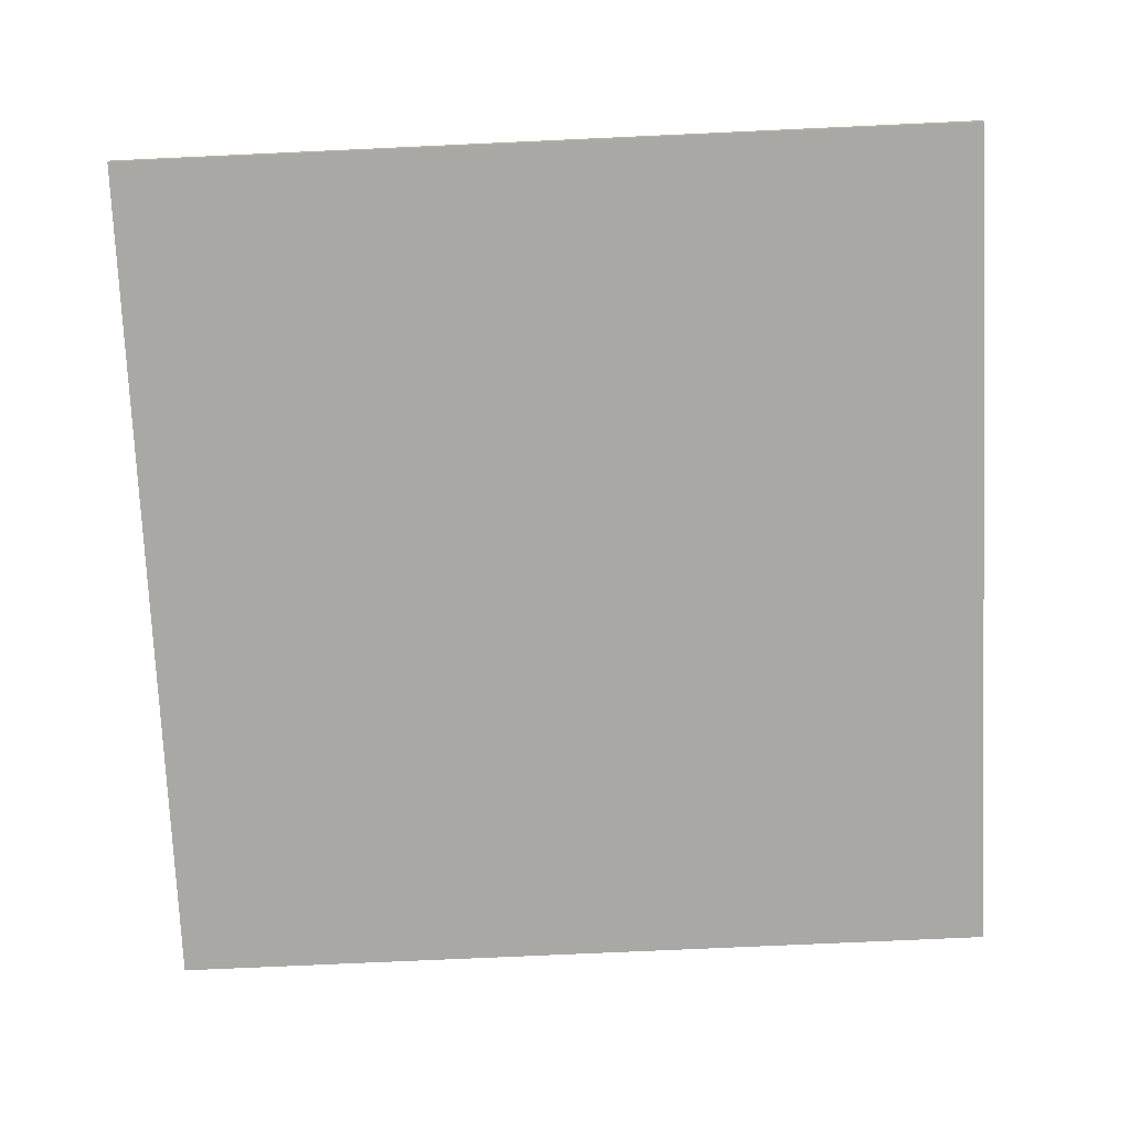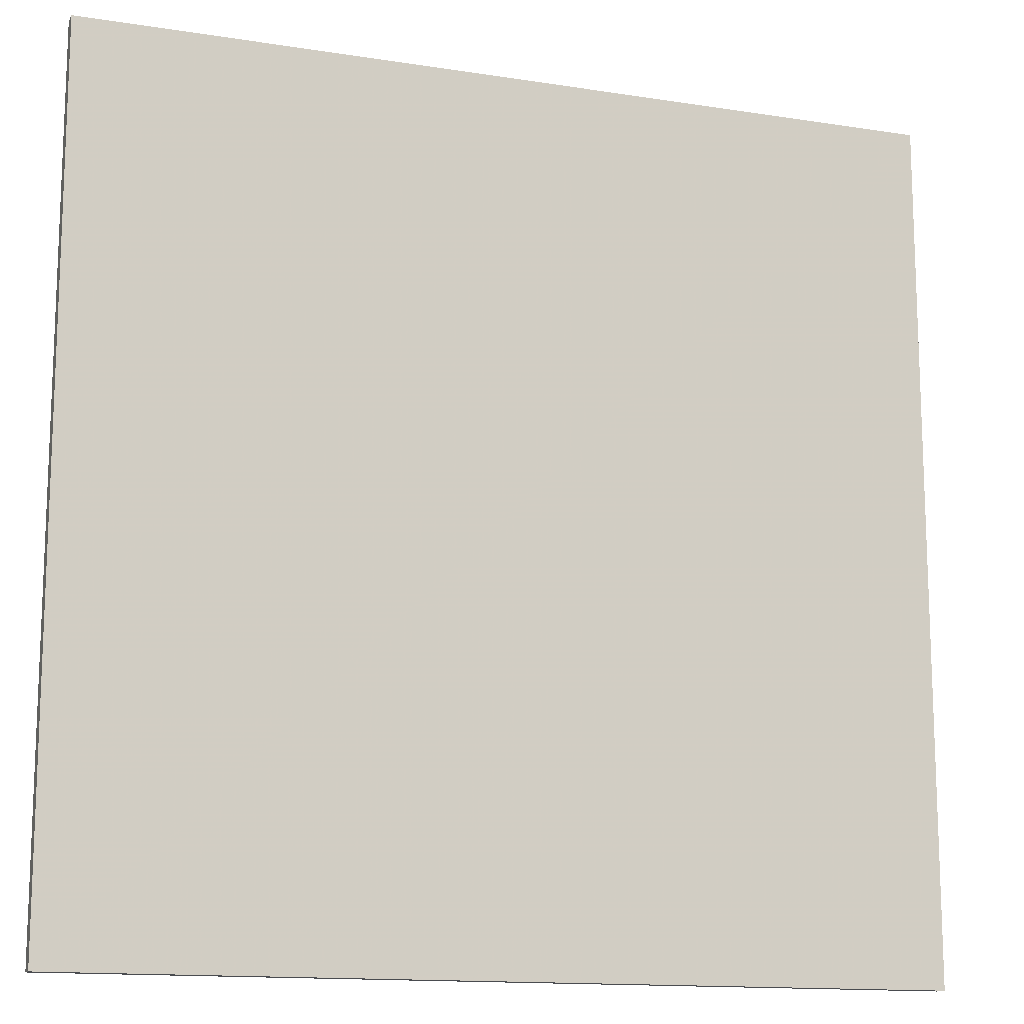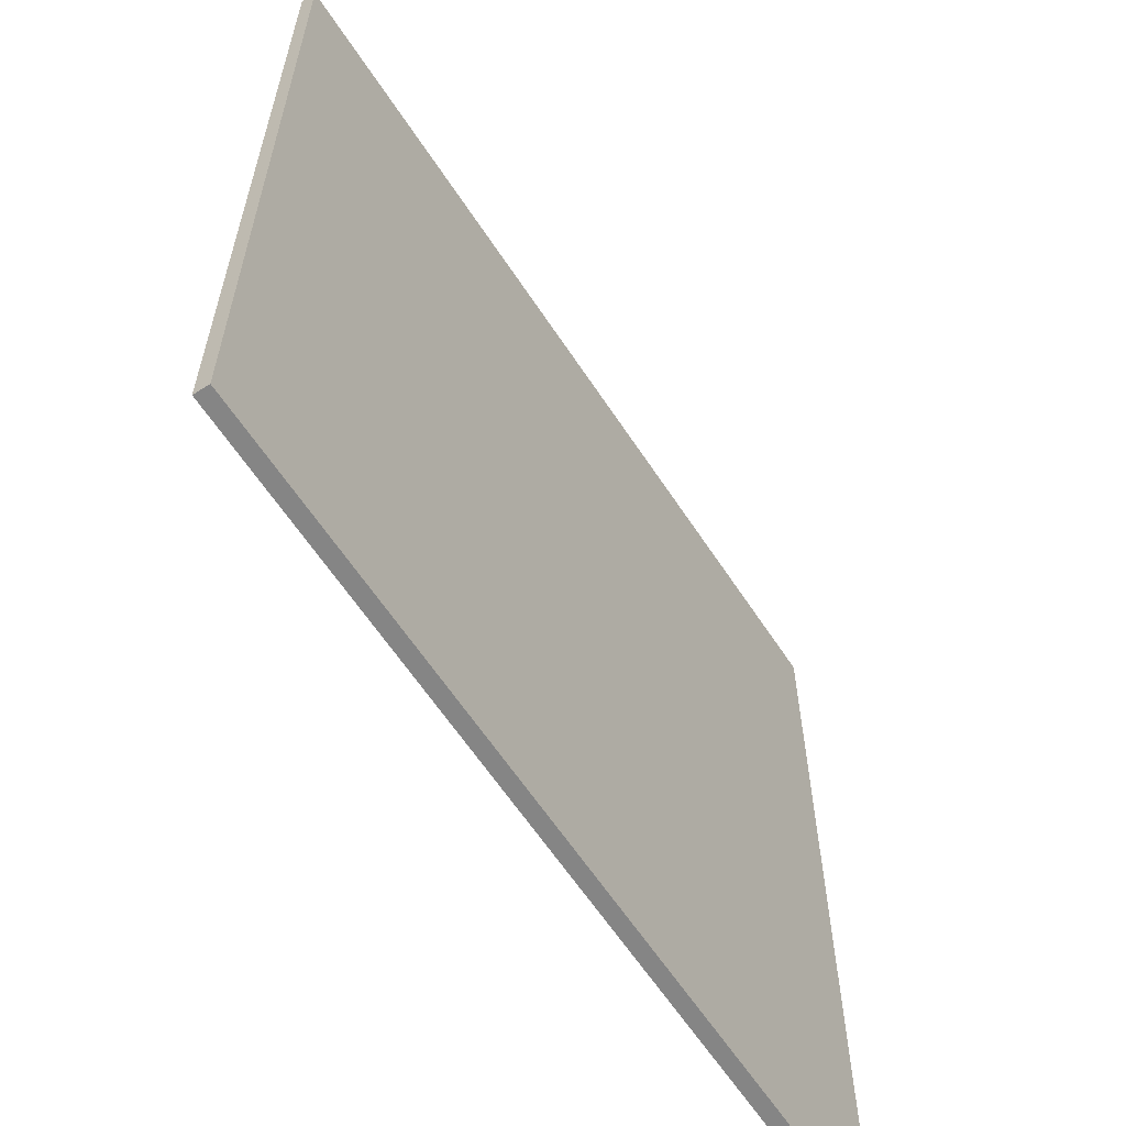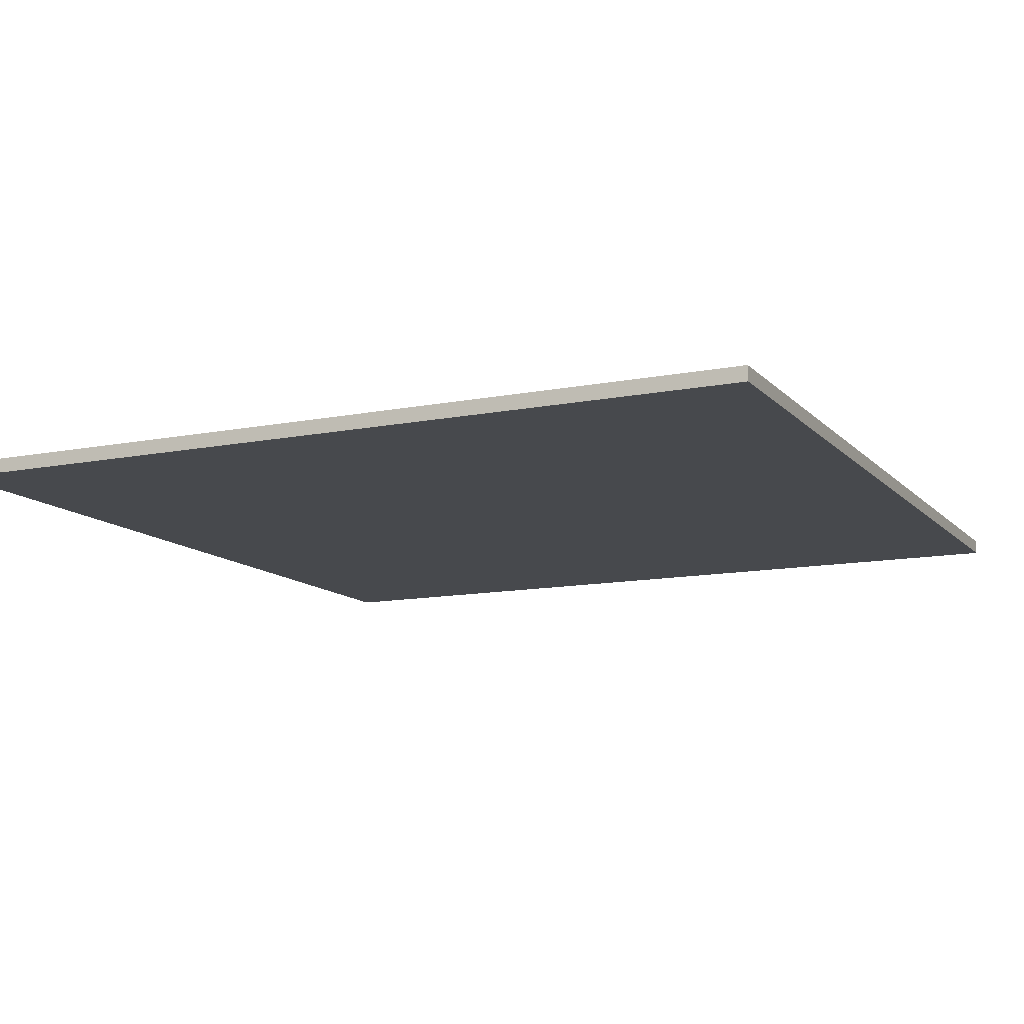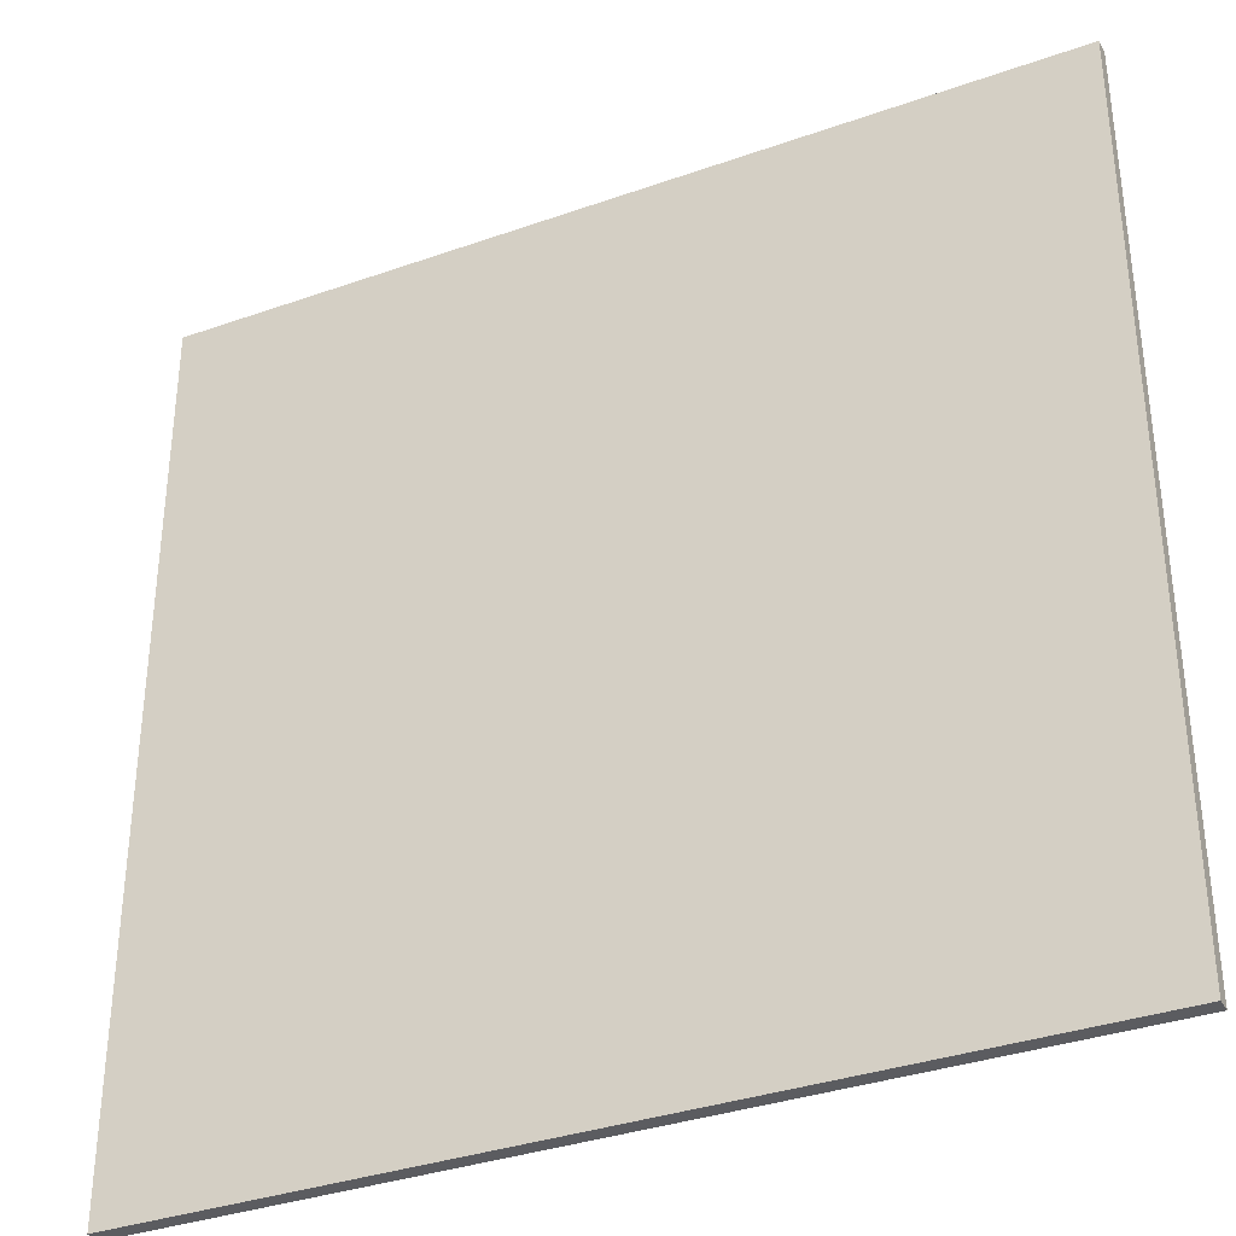
<metadata>
{"format":"obj","ext":"obj","renderer":"f3d","projection":"perspective","resolution":1024,"background":"white","views":[{"elev":-75.1,"azim":2.6,"up":"+Y"},{"elev":-13.9,"azim":160.6,"up":"+Z"},{"elev":-61.7,"azim":-56.9,"up":"+Z"},{"elev":-12.1,"azim":25.3,"up":"+Y"},{"elev":-34.9,"azim":25.3,"up":"+Z"}]}
</metadata>
<code>
v 315.5 -6.511 316.2
v 3.459 -6.511 316.2
v 3.459 -6.511 3.203
v 315.5 -6.511 3.203
v 315.5 -1.102 316.2
v 3.459 -1.102 316.2
v 3.459 -1.102 3.203
v 315.5 -1.102 3.203
v 2.044 -6.511 1.789
v 316.9 -6.511 1.789
v 316.9 -1.102 1.789
v 2.044 -1.102 1.789
v 316.9 -6.511 317.6
v 316.9 -1.102 317.6
v 2.044 -6.511 317.6
v 2.044 -1.102 317.6
f 12 16 6 7
f 11 12 7 8
f 14 11 8 5
f 16 14 5 6
f 16 12 9 15
f 15 9 3 2
f 14 16 15 13
f 13 15 2 1
f 12 11 10 9
f 6 5 8 7
f 3 4 1 2
f 10 13 1 4
f 11 14 13 10
f 9 10 4 3

</code>
